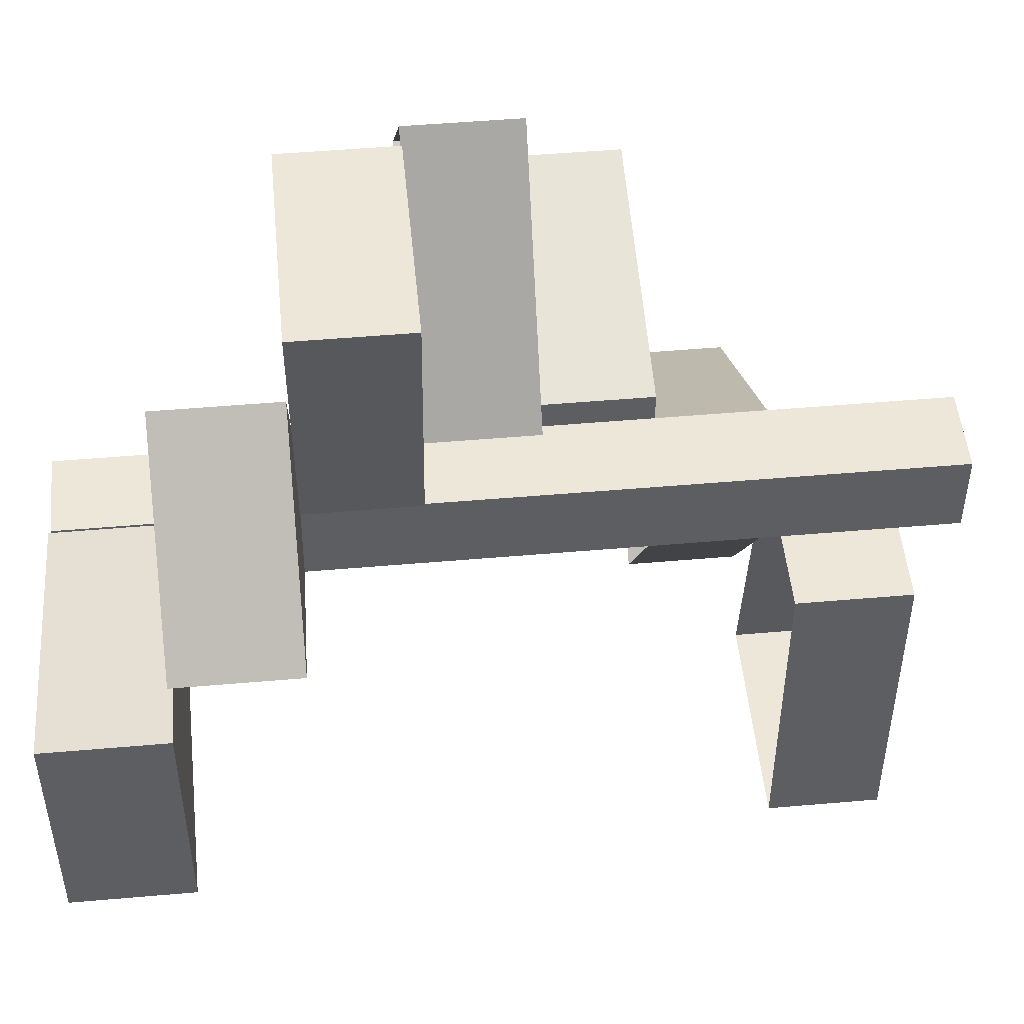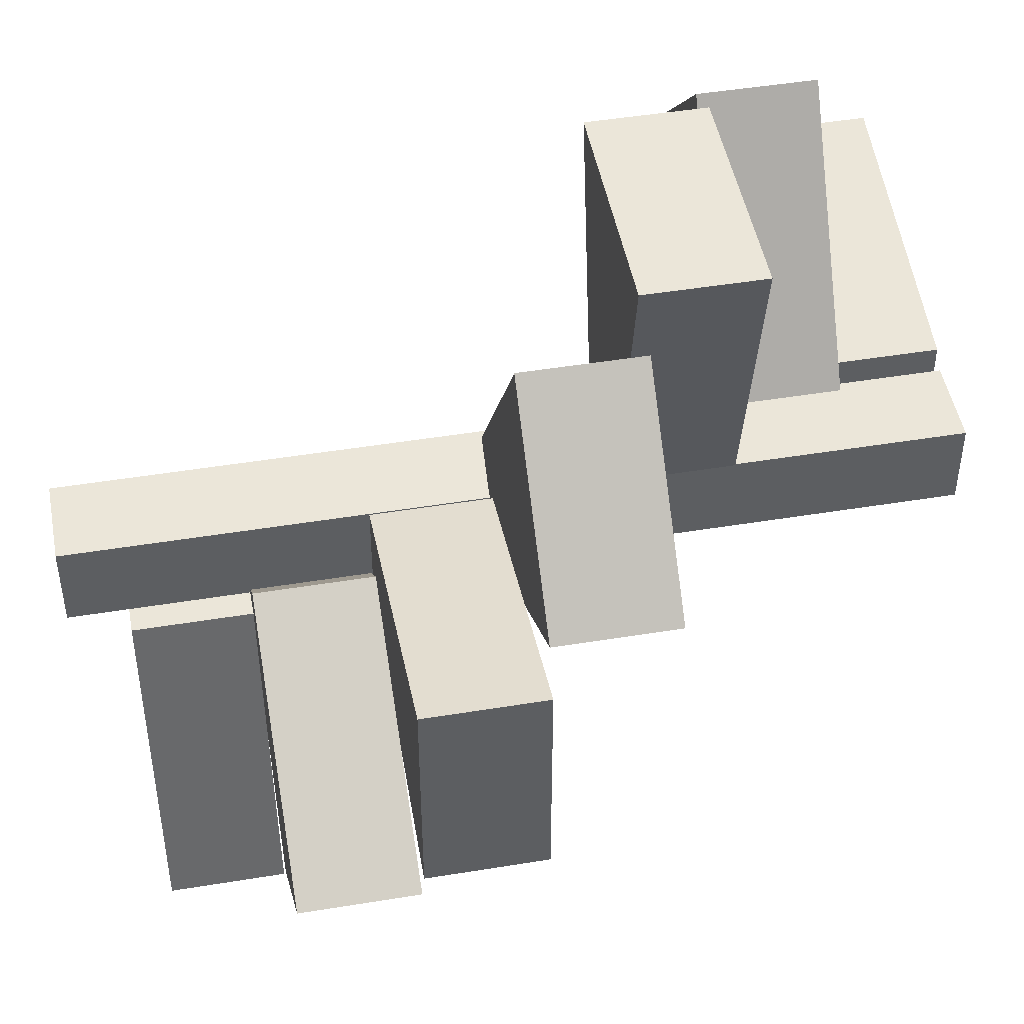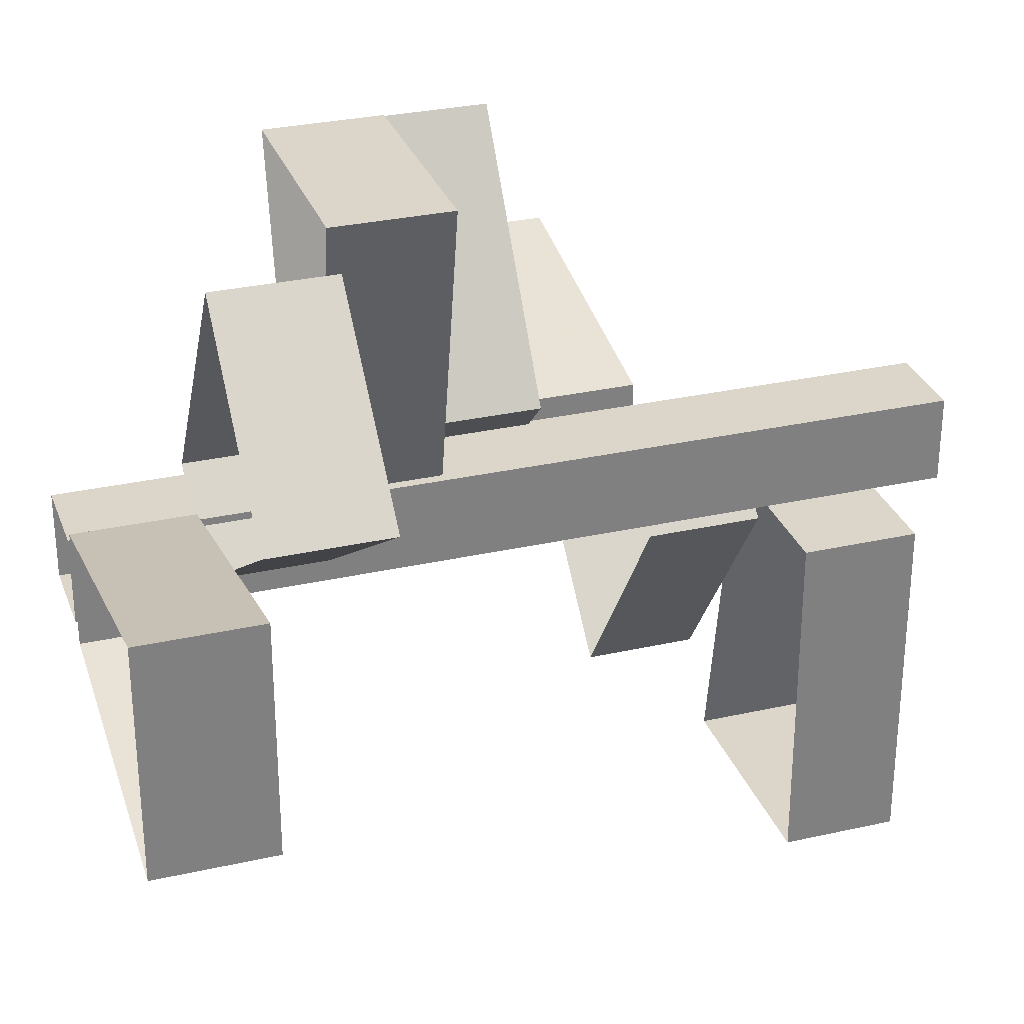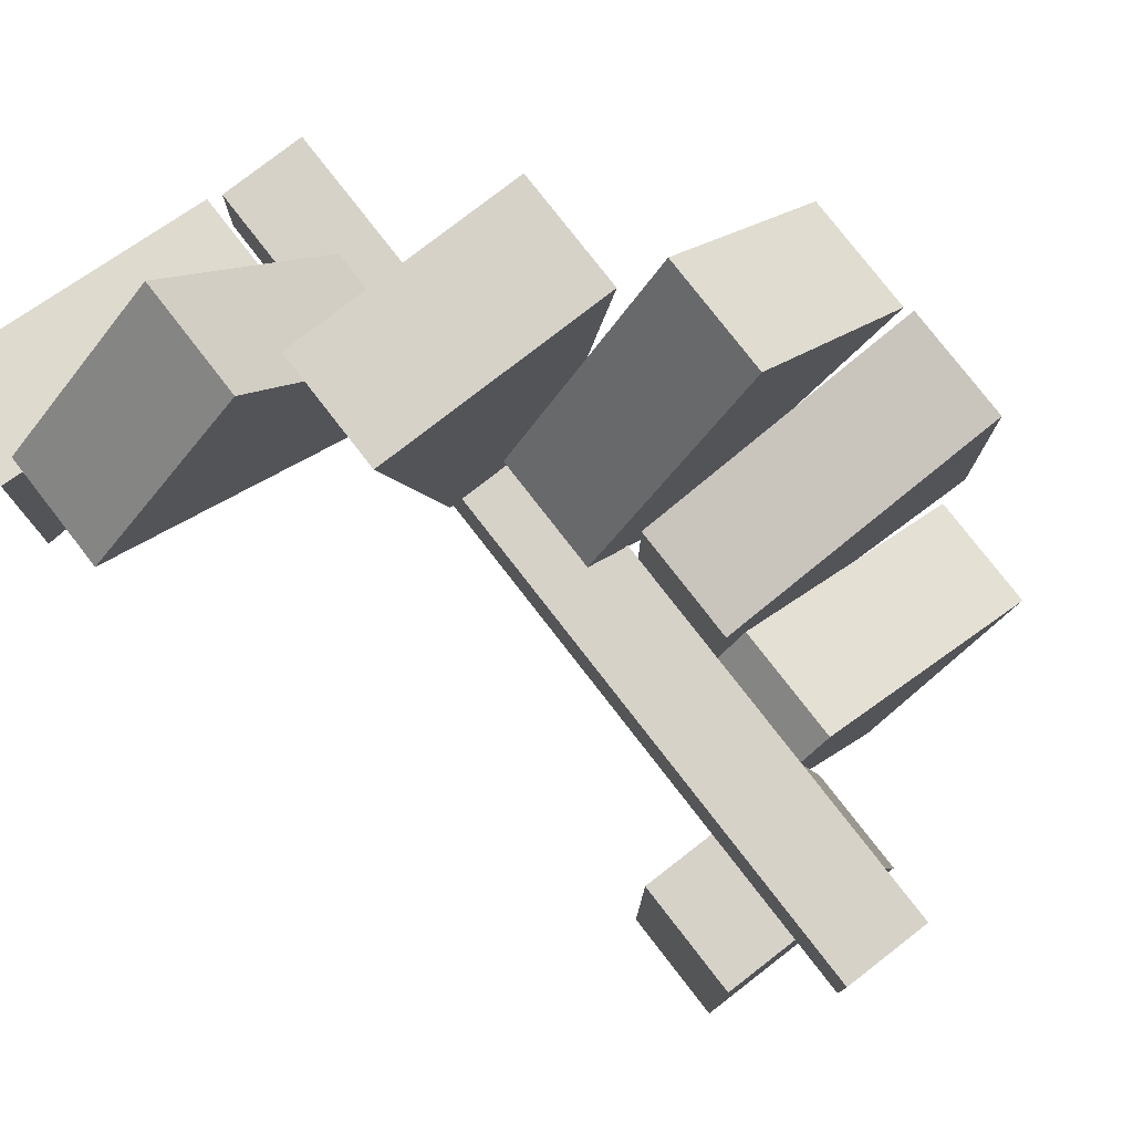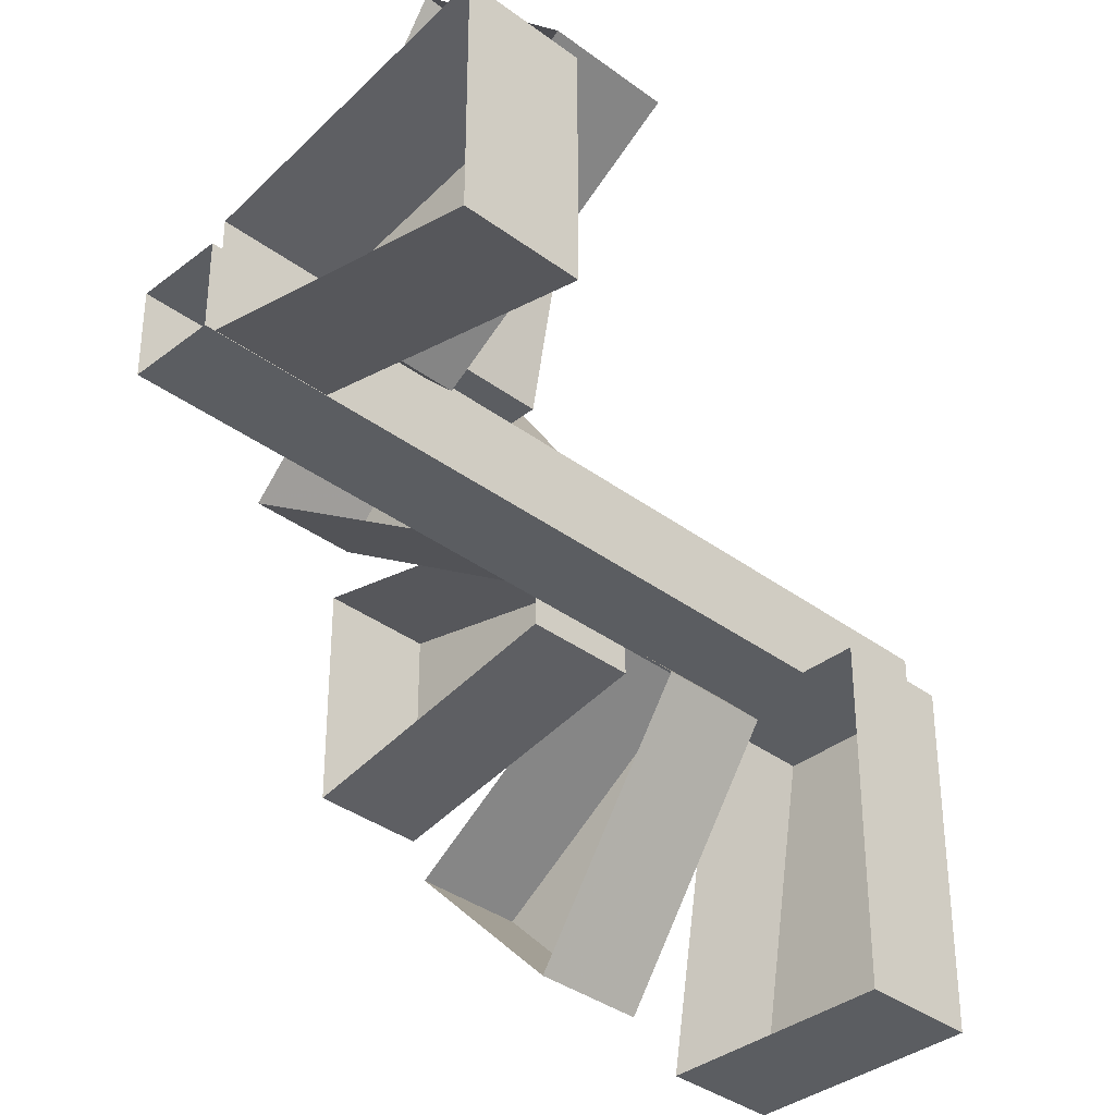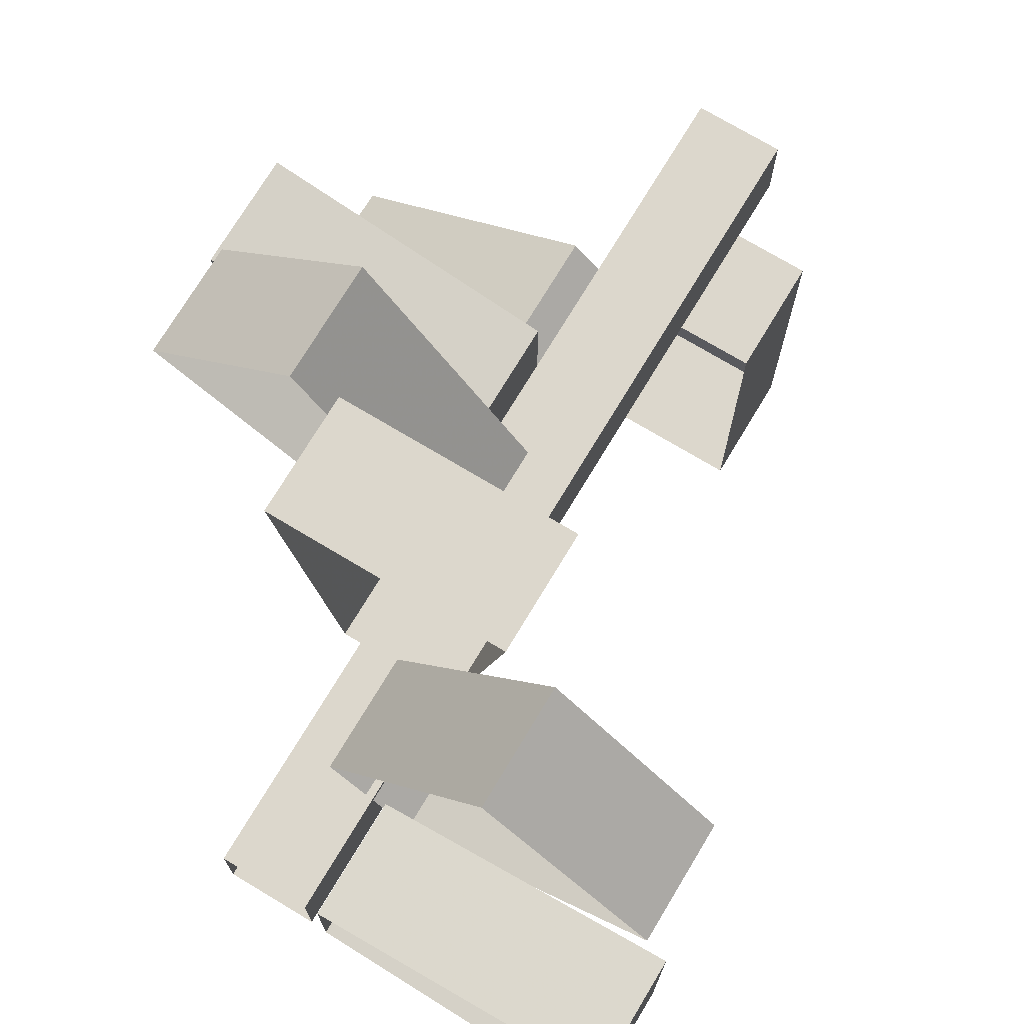
<metadata>
{"format":"obj","ext":"obj","renderer":"f3d","projection":"perspective","resolution":1024,"background":"white","views":[{"elev":49.7,"azim":84.5,"up":"+Z"},{"elev":47.5,"azim":-100.5,"up":"+Z"},{"elev":30.0,"azim":71.8,"up":"+Z"},{"elev":78.5,"azim":142.2,"up":"+Z"},{"elev":-35.9,"azim":45.6,"up":"+Z"},{"elev":73.0,"azim":31.0,"up":"+Z"}]}
</metadata>
<code>
v -0.25 1.75 -0.875
v 0.25 1.75 -0.875
v 0.25 1.75 -0.125
v -0.125 1.75 -0.125
v -0.25 1.5 -0.875
v 0.25 1.5 -0.875
v 0.25 1.5 -0.125
v -0.125 1.5 -0.125
v 0 1.25 -0.1797
v -0.1797 1.25 0
v -0.1797 1.5 0
v 0 1.5 -0.1797
v -0.3594 1.5 -0.7109
v -0.3594 1.25 -0.7109
v -0.7109 1.5 -0.3594
v -0.7109 1.25 -0.3594
v -0.125 1 -0.125
v -0.125 1 0.125
v -0.125 1.25 0.125
v -0.125 1.25 -0.125
v -0.75 1.25 -0.25
v -0.75 1 -0.25
v -0.75 1.25 0.25
v -0.75 1 0.25
v -0.1797 0.75 0
v 0 0.75 0.1719
v 0 1 0.1719
v -0.1797 1 0
v -0.7109 1 0.3516
v -0.7109 0.75 0.3516
v -0.3594 1 0.7031
v -0.3594 0.75 0.7031
v -0.125 0.5 0.125
v 0.125 0.5 0.125
v 0.125 0.75 0.125
v -0.125 0.75 0.125
v -0.25 0.75 0.75
v -0.25 0.5 0.75
v 0.25 0.75 0.75
v 0.25 0.5 0.75
v 0.1719 0.5 0
v 0 0.5 0.1719
v 0 0.25 0.1719
v 0.1719 0.25 0
v 0.7031 0.5 0.3516
v 0.3516 0.5 0.7031
v 0.3516 0.25 0.7031
v 0.7031 0.25 0.3516
v 0.125 0.25 0.125
v 0.125 0 0.125
v 0.125 0 -0.125
v 0.125 0.25 -0.125
v 0.75 0.25 0.25
v 0.75 0 0.25
v 0.75 0.25 -0.25
v 0.75 0 -0.25
v -0.09375 1.875 0.09375
v -0.09375 1.875 -0.09375
v 0.09375 1.875 -0.09375
v 0.09375 1.875 0.09375
v 0.09375 1.75 0.09375
v -0.09375 1.75 0.09375
v -0.09375 1.75 -0.09375
v 0.09375 1.75 -0.09375
v 0.09375 1.5 -0.09375
v 0.09375 1.5 0.09375
v -0.09375 1.5 0.09375
v -0.09375 1.5 -0.09375
v -0.09375 1.25 -0.09375
v 0.09375 1.25 -0.09375
v 0.09375 1.25 0.09375
v -0.09375 1.25 0.09375
v -0.09375 1 0.09375
v -0.09375 1 -0.09375
v 0.09375 1 -0.09375
v 0.09375 1 0.09375
v 0.09375 0.75 0.09375
v -0.09375 0.75 0.09375
v -0.09375 0.75 -0.09375
v 0.09375 0.75 -0.09375
v 0.09375 0.5 -0.09375
v 0.09375 0.5 0.09375
v -0.09375 0.5 0.09375
v -0.09375 0.5 -0.09375
v -0.09375 0.25 -0.09375
v 0.09375 0.25 -0.09375
v 0.09375 0.25 0.09375
v -0.09375 0.25 0.09375
v -0.09375 0 0.09375
v -0.09375 0 -0.09375
v 0.09375 0 -0.09375
v 0.09375 0 0.09375
f 1 2 3
f 1 3 4
f 1 4 5
f 1 5 6
f 1 6 2
f 2 6 7
f 2 7 3
f 3 7 4
f 4 7 8
f 4 8 5
f 9 10 11
f 9 11 12
f 9 12 13
f 9 13 14
f 14 13 15
f 14 15 16
f 16 15 11
f 16 11 10
f 13 12 11
f 13 11 15
f 17 18 19
f 17 19 20
f 17 20 21
f 17 21 22
f 22 21 23
f 22 23 24
f 24 23 19
f 24 19 18
f 21 20 19
f 21 19 23
f 25 26 27
f 25 27 28
f 25 28 29
f 25 29 30
f 30 29 31
f 30 31 32
f 32 31 27
f 32 27 26
f 29 28 27
f 29 27 31
f 33 34 35
f 33 35 36
f 33 36 37
f 33 37 38
f 38 37 39
f 38 39 40
f 40 39 35
f 40 35 34
f 37 36 35
f 37 35 39
f 41 42 43
f 41 43 44
f 41 44 45
f 41 45 46
f 41 46 42
f 42 46 47
f 42 47 43
f 45 44 48
f 45 48 46
f 46 48 47
f 49 50 51
f 49 51 52
f 49 52 53
f 49 53 54
f 49 54 50
f 53 52 55
f 53 55 56
f 53 56 54
f 55 52 51
f 55 51 56
f 57 58 59
f 57 59 60
f 57 60 61
f 57 61 62
f 57 62 58
f 58 62 63
f 58 63 59
f 59 63 64
f 59 64 60
f 60 64 61
f 61 64 65
f 61 65 66
f 61 66 62
f 62 66 67
f 62 67 63
f 63 67 68
f 63 68 64
f 64 68 65
f 65 68 69
f 65 69 70
f 65 70 66
f 66 70 71
f 66 71 67
f 67 71 72
f 67 72 68
f 68 72 69
f 69 72 73
f 69 73 74
f 69 74 70
f 70 74 75
f 70 75 71
f 71 75 76
f 71 76 72
f 72 76 73
f 73 76 77
f 73 77 78
f 73 78 74
f 74 78 79
f 74 79 75
f 75 79 80
f 75 80 76
f 76 80 77
f 77 80 81
f 77 81 82
f 77 82 78
f 78 82 83
f 78 83 79
f 79 83 84
f 79 84 80
f 80 84 81
f 81 84 85
f 81 85 86
f 81 86 82
f 82 86 87
f 82 87 83
f 83 87 88
f 83 88 84
f 84 88 85
f 85 88 89
f 85 89 90
f 85 90 86
f 86 90 91
f 86 91 87
f 87 91 92
f 87 92 88
f 88 92 89

</code>
